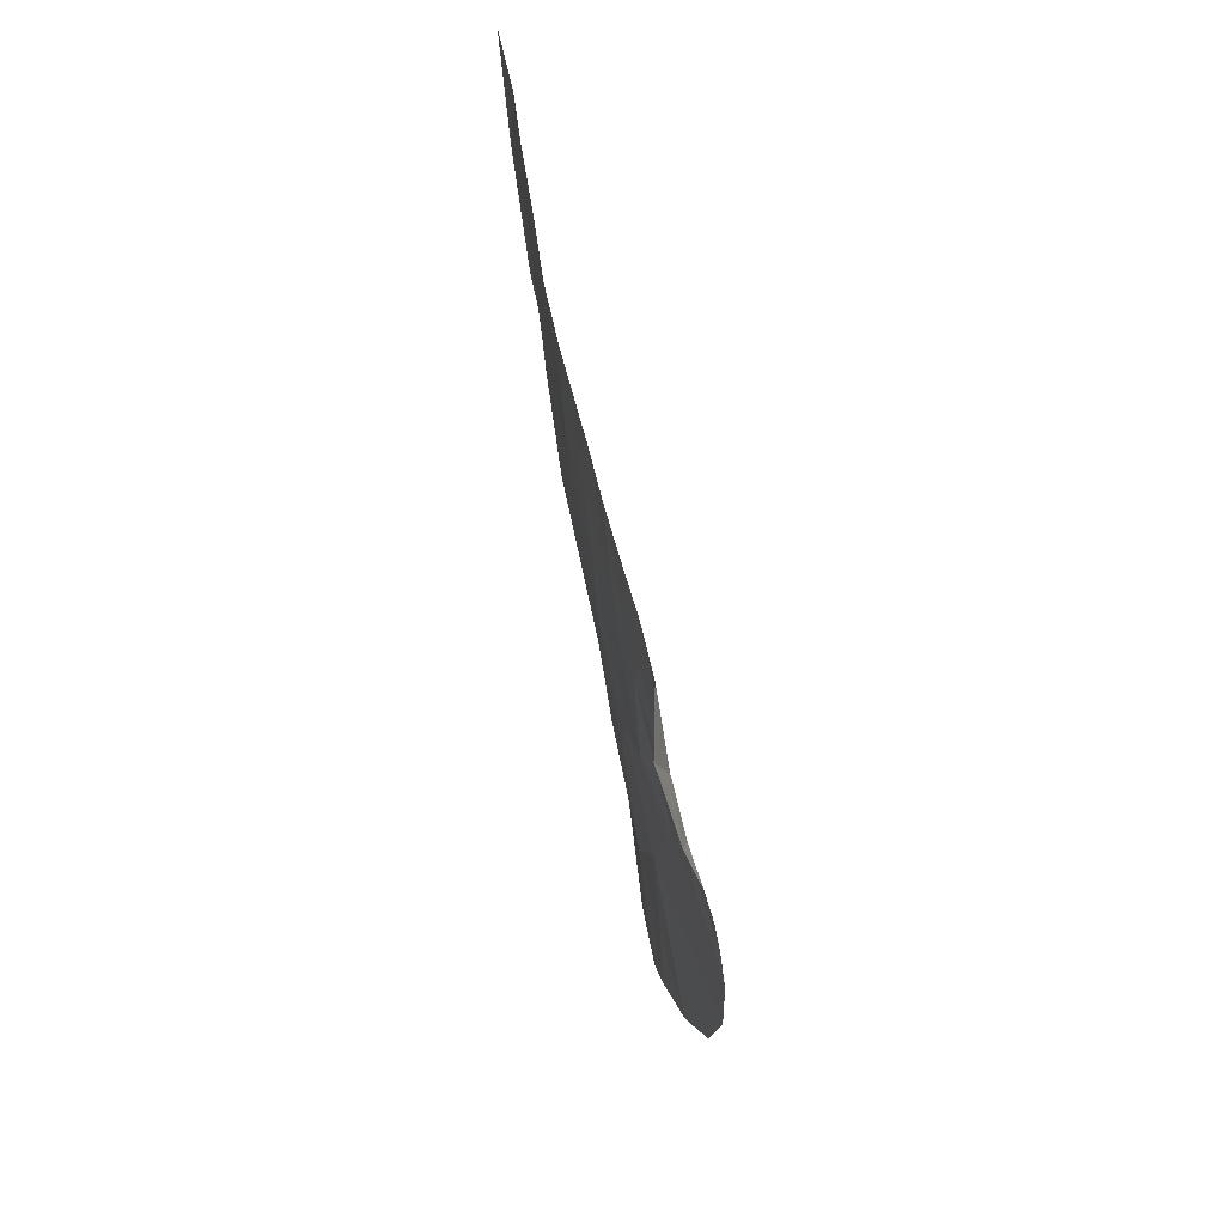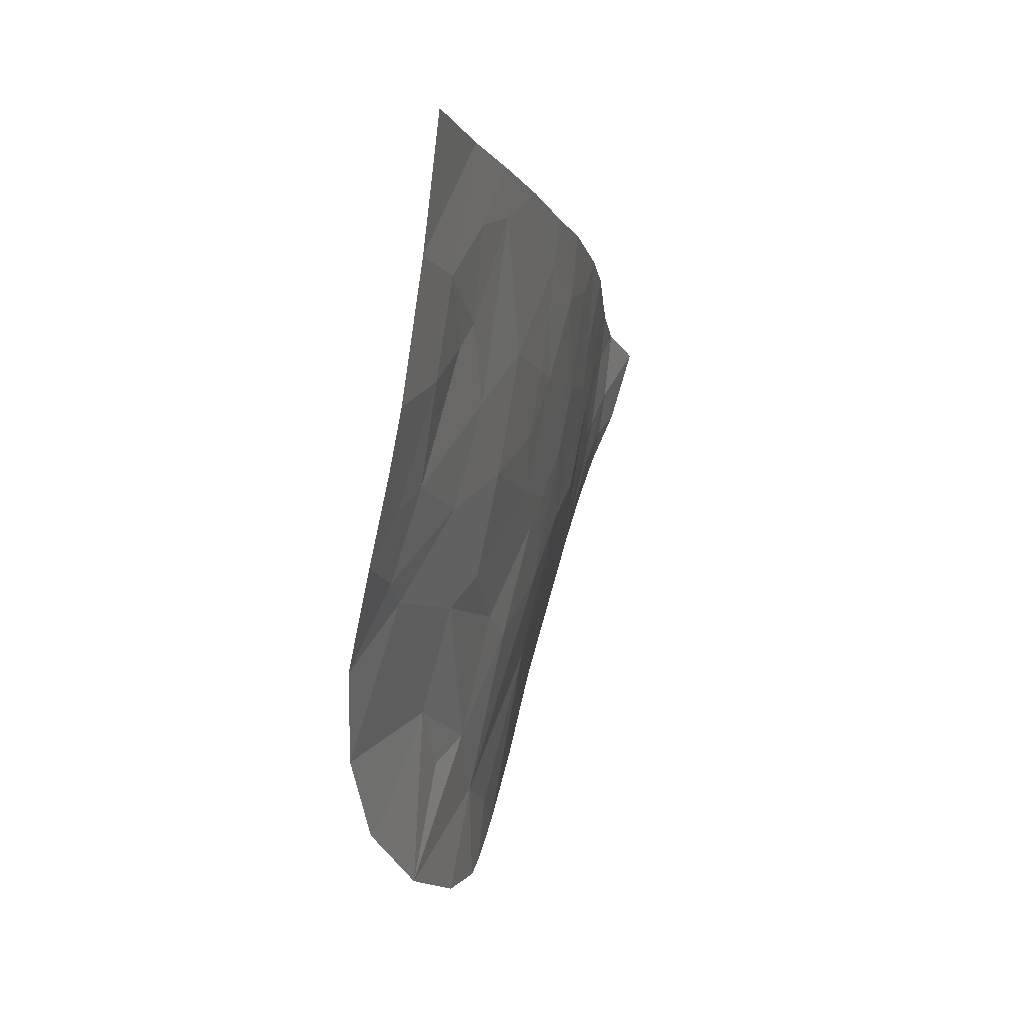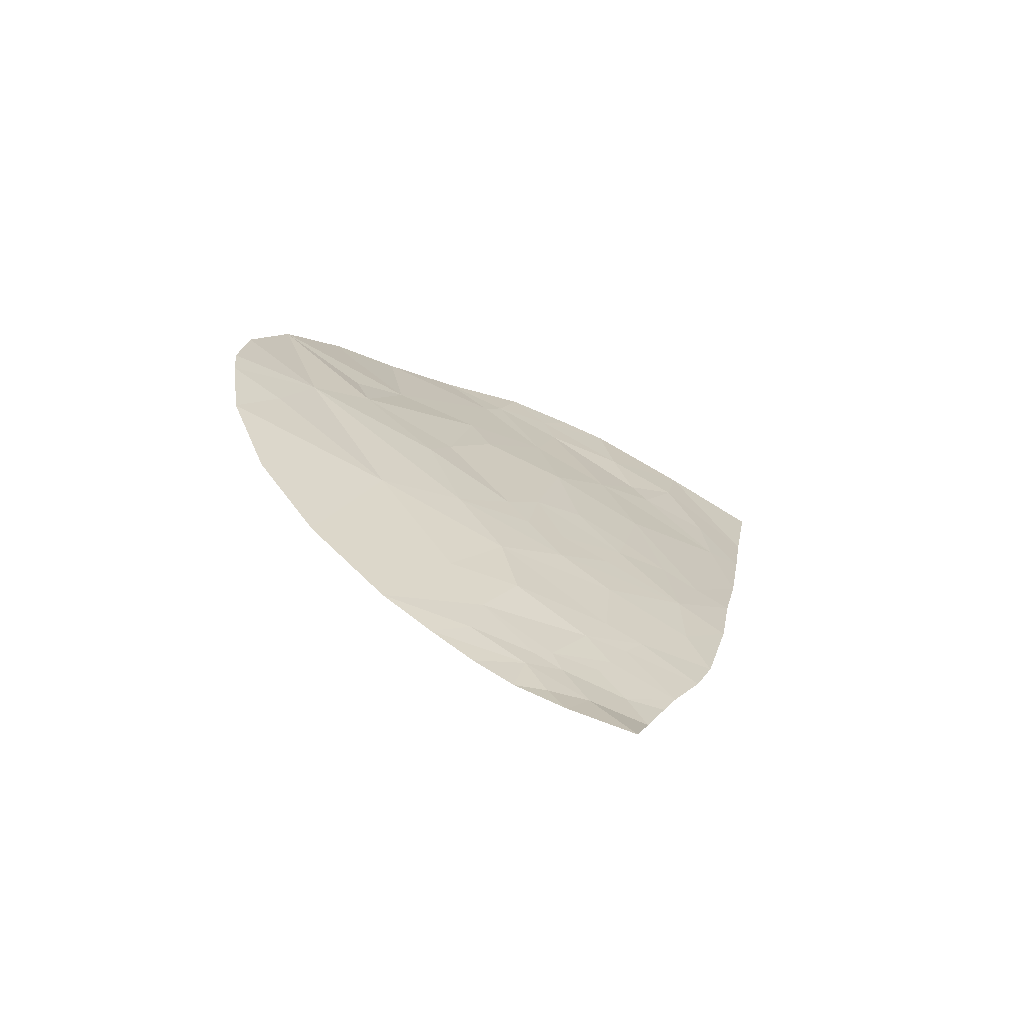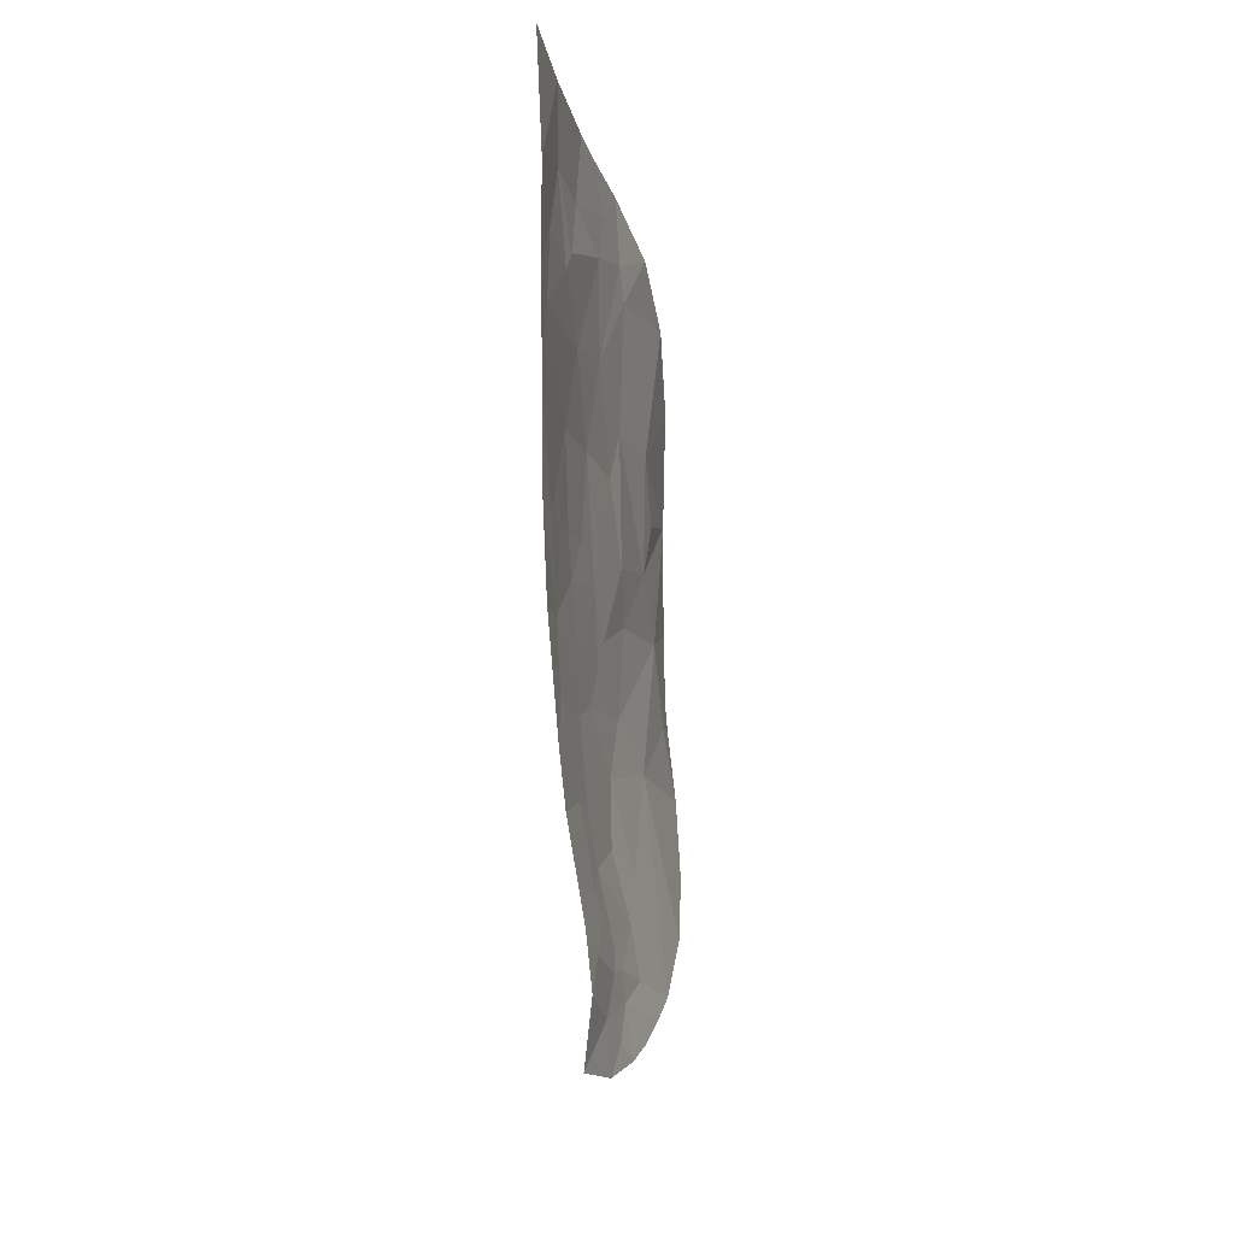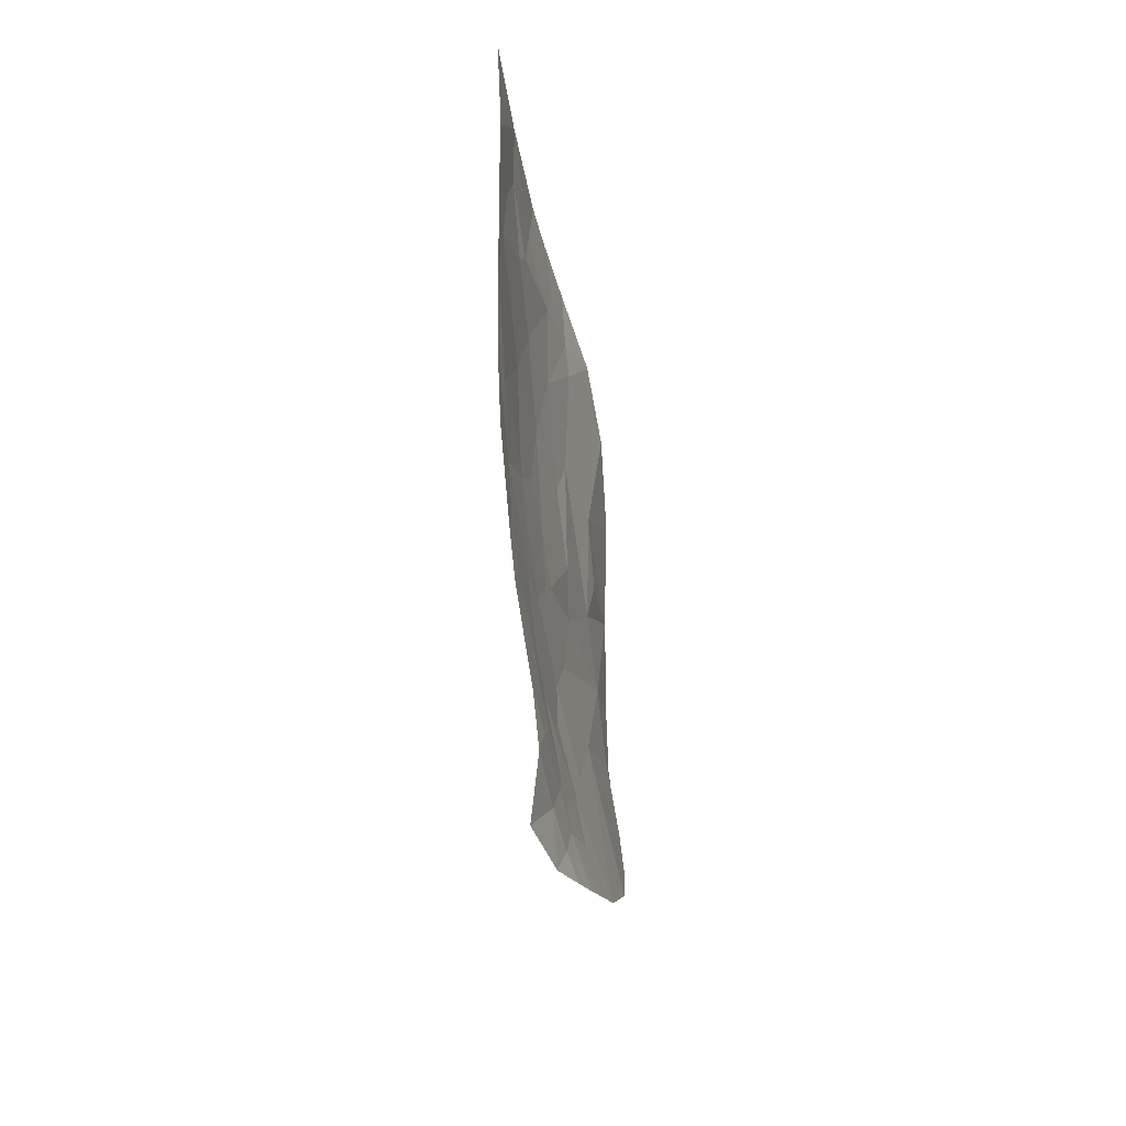
<metadata>
{"format":"obj","ext":"obj","renderer":"f3d","projection":"perspective","resolution":1024,"background":"white","views":[{"elev":28.5,"azim":173.7,"up":"+Y"},{"elev":6.4,"azim":14.7,"up":"+Y"},{"elev":-69.9,"azim":53.2,"up":"+Z"},{"elev":-17.6,"azim":-177.6,"up":"+Z"},{"elev":-44.7,"azim":-177.6,"up":"+Z"}]}
</metadata>
<code>
o crack_only_103
v 2.824 1.407 -3.306
v 2.771 1.241 -3.606
v 2.897 1.985 -3.666
v 2.898 2.517 -4.637
v 2.932 2.551 -4.416
v 2.796 2.133 -4.643
v 3.02 2.497 -2.49
v 3.051 2.804 -2.07
v 2.984 2.405 -2.246
v 3.098 2.892 -2.519
v 2.82 1.682 -1.944
v 2.884 2.007 -2.205
v 2.813 1.949 -1.56
v 2.821 1.324 -2.289
v 2.864 1.757 -2.444
v 2.975 2.596 -1.538
v 2.989 2.688 -1.259
v 2.873 2.304 -1.373
v 2.748 1.459 -4.014
v 2.752 1.766 -4.343
v 2.86 1.543 -2.944
v 2.819 1.13 -3.122
v 2.825 1.16 -2.782
v 2.8 1.618 -1.825
v 2.808 1.155 -3.262
v 2.899 1.82 -2.693
v 3.158 3.351 -2.604
v 3.194 3.871 -2.304
v 3.202 3.967 -2.694
v 3.112 3 -2.95
v 3.073 2.766 -3.056
v 3.063 3.013 -1.252
v 3.034 2.868 -1.446
v 3.123 3.184 -2.195
v 2.983 2.887 -4.567
v 3.041 3.039 -4.282
v 2.834 2.363 -4.775
v 3.004 2.686 -4.139
v 2.982 2.939 -4.671
v 2.961 2.808 -4.632
v 3.043 3.168 -4.397
v 3.021 3.11 -4.517
v 3.172 3.731 -1.289
v 3.173 3.66 -1.635
v 3.125 3.298 -1.598
v 2.872 2.554 -4.885
v 2.947 2.77 -4.758
v 3.08 2.895 -3.601
v 3.121 3.144 -3.385
v 3.086 2.904 -3.358
v 3.171 3.55 -3.433
v 3.107 3.152 -3.71
v 3.166 3.496 -3.064
v 3.138 3.223 -3.187
v 3.147 3.266 -3.008
v 3.183 3.692 -3.081
v 3.108 3.232 -1.247
v 3.202 3.874 -3.093
v 3.131 3.405 -1.874
v 3.029 3.249 -4.648
v 3.189 3.837 -1.972
v 3.149 3.487 -1.993
v 3.004 3.06 -4.855
v 2.917 2.729 -4.974
v 2.961 2.87 -4.923
v 2.994 2.94 -5.062
v 3.042 2.606 -3.252
v 2.975 2.175 -3.054
v 2.992 2.356 -3.518
v 3.059 2.717 -3.389
v 2.98 2.284 -2.824
v 3.081 3.239 -5.076
v 2.961 2.508 -1.68
v 3.049 2.92 -1.658
v 3.205 4.054 -2.227
v 3.07 3.244 -4.229
v 3.087 3.49 -4.448
v 3.2 4.124 -1.841
v 3.188 3.81 -3.478
v 3.127 3.615 -4.196
v 3.096 3.325 -4.087
v 3.149 3.698 -3.968
v 3.152 3.576 -3.765
v 3.014 2.59 -3.825
v 2.923 2.378 -4.171
v 3.107 3.308 -3.932
v 3.065 3.433 -4.584
v 3.044 3.341 -4.808
v 3.075 3.139 -4.073
v 3.22 4.212 -1.327
f 1 2 3
f 4 5 6
f 7 8 9
f 7 10 8
f 11 12 13
f 12 11 14
f 12 14 15
f 16 17 18
f 19 20 3
f 21 23 22
f 11 13 24
f 1 25 2
f 26 15 14
f 24 14 11
f 27 29 28
f 30 27 10
f 31 30 10
f 32 17 33
f 8 10 34
f 27 28 34
f 27 34 10
f 35 36 5
f 4 6 37
f 36 38 5
f 39 35 40
f 35 41 36
f 42 41 35
f 43 45 44
f 46 47 37
f 4 37 47
f 48 49 50
f 49 48 51
f 52 51 48
f 53 55 54
f 53 27 55
f 55 30 54
f 55 27 30
f 54 50 49
f 56 53 51
f 54 49 51
f 54 51 53
f 57 45 43
f 40 47 39
f 58 56 51
f 59 44 45
f 60 42 39
f 61 62 28
f 39 42 35
f 39 47 63
f 62 34 28
f 62 61 44
f 64 47 46
f 65 66 63
f 65 63 47
f 65 64 66
f 64 65 47
f 67 68 69
f 67 69 70
f 71 7 9
f 72 63 66
f 60 39 63
f 73 9 8
f 73 8 16
f 74 8 34
f 74 45 33
f 16 33 17
f 35 5 40
f 40 5 4
f 40 4 47
f 57 33 45
f 57 32 33
f 31 10 7
f 75 28 29
f 76 41 77
f 67 71 68
f 61 28 75
f 75 78 61
f 12 15 26
f 68 71 26
f 73 12 9
f 79 58 51
f 76 77 80
f 76 80 81
f 82 79 83
f 79 51 83
f 84 3 85
f 84 69 3
f 12 26 9
f 71 9 26
f 71 67 31
f 31 7 71
f 82 83 81
f 82 81 80
f 81 83 86
f 87 77 60
f 60 77 41
f 87 60 88
f 88 60 63
f 60 41 42
f 70 31 67
f 50 31 70
f 54 30 31
f 54 31 50
f 3 20 6
f 85 3 6
f 89 84 38
f 52 89 86
f 86 89 81
f 61 78 44
f 90 43 78
f 43 44 78
f 21 26 14
f 1 3 21
f 21 3 69
f 68 26 21
f 68 21 69
f 25 1 21
f 21 22 25
f 74 16 8
f 16 74 33
f 2 19 3
f 12 73 13
f 16 18 73
f 73 18 13
f 21 14 23
f 88 63 72
f 74 34 59
f 59 45 74
f 36 89 38
f 36 76 81
f 36 81 89
f 41 76 36
f 83 52 86
f 52 83 51
f 84 89 52
f 53 56 27
f 56 29 27
f 56 58 29
f 85 38 84
f 85 5 38
f 85 6 5
f 48 70 69
f 69 84 48
f 52 48 84
f 48 50 70
f 62 44 59
f 59 34 62

</code>
